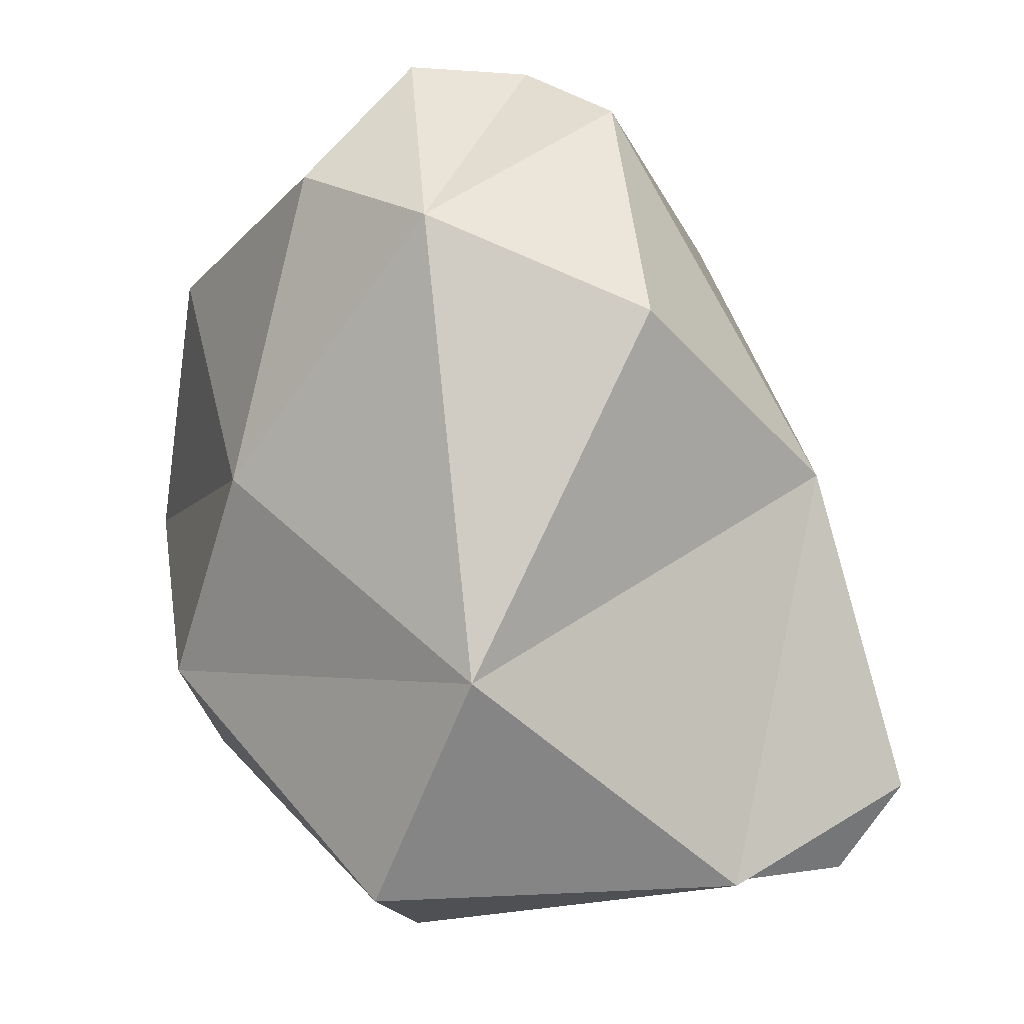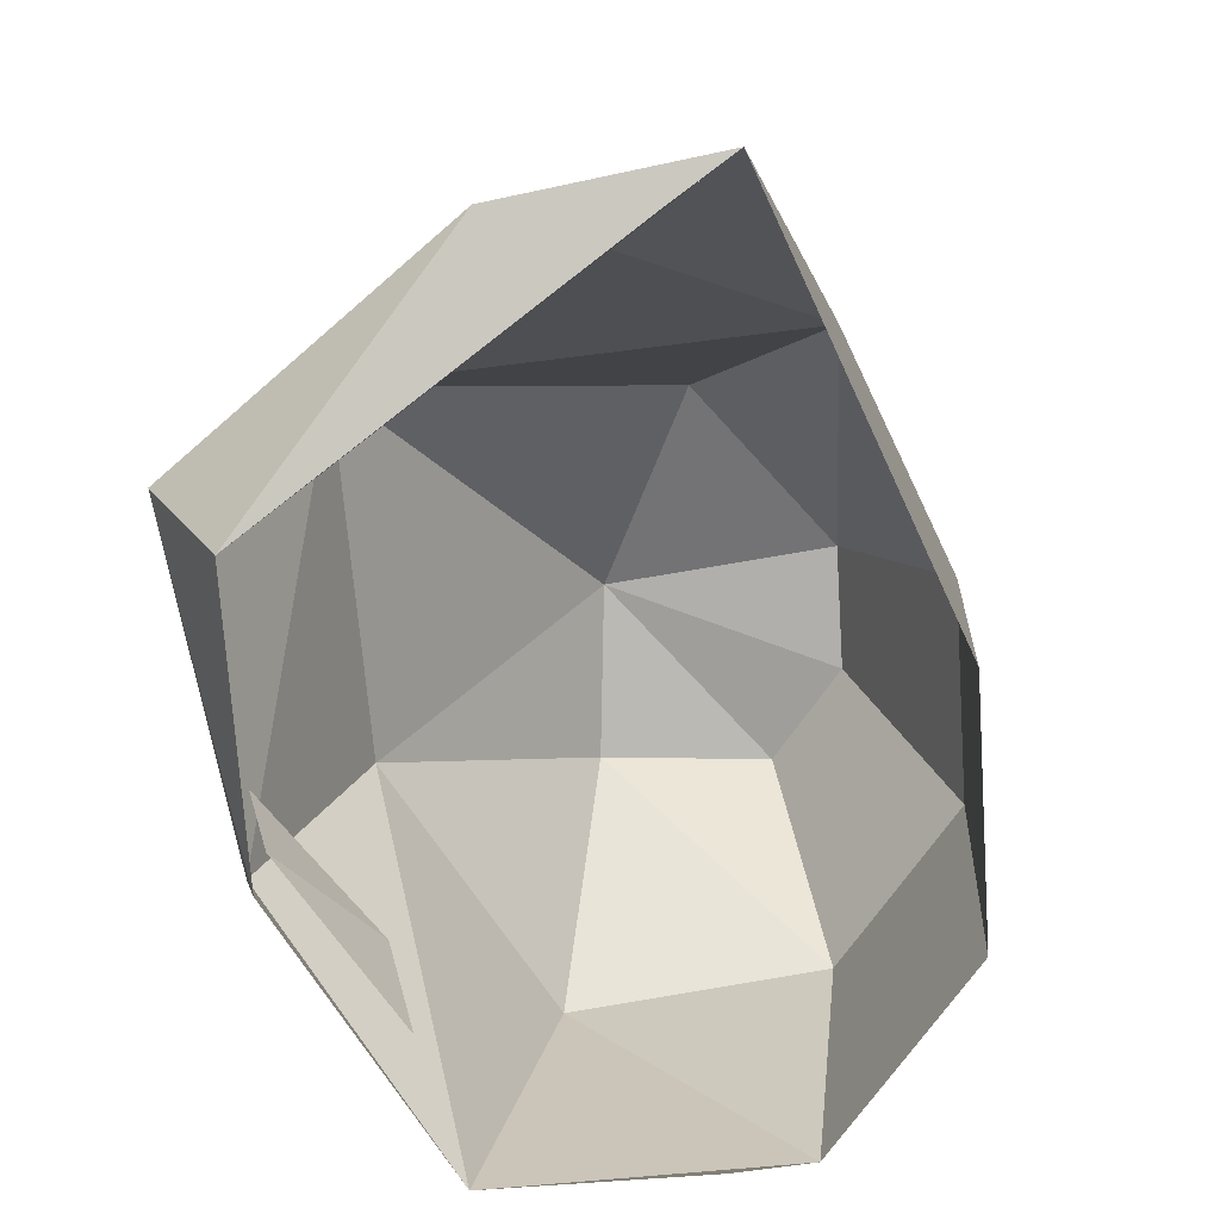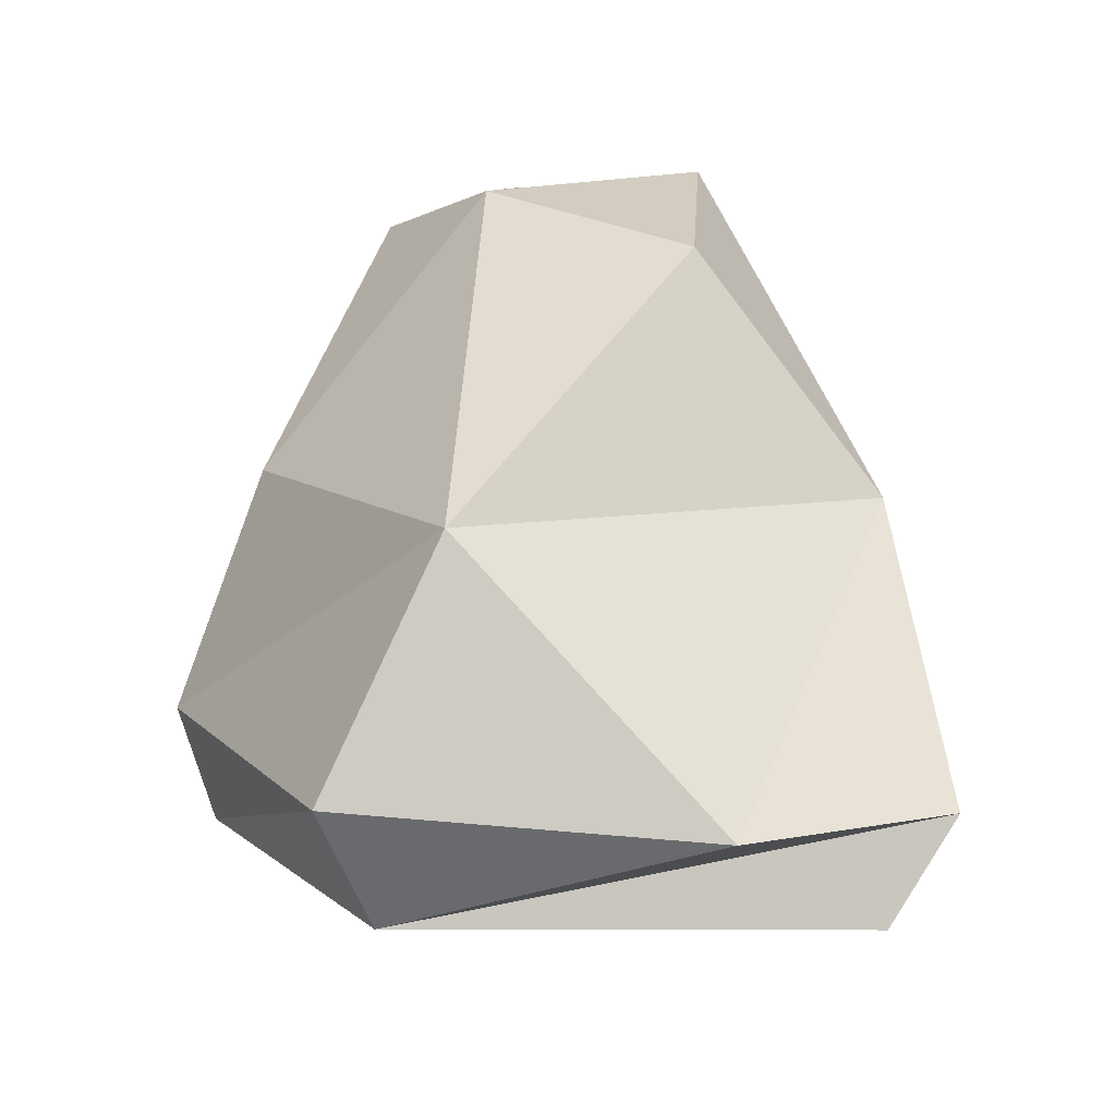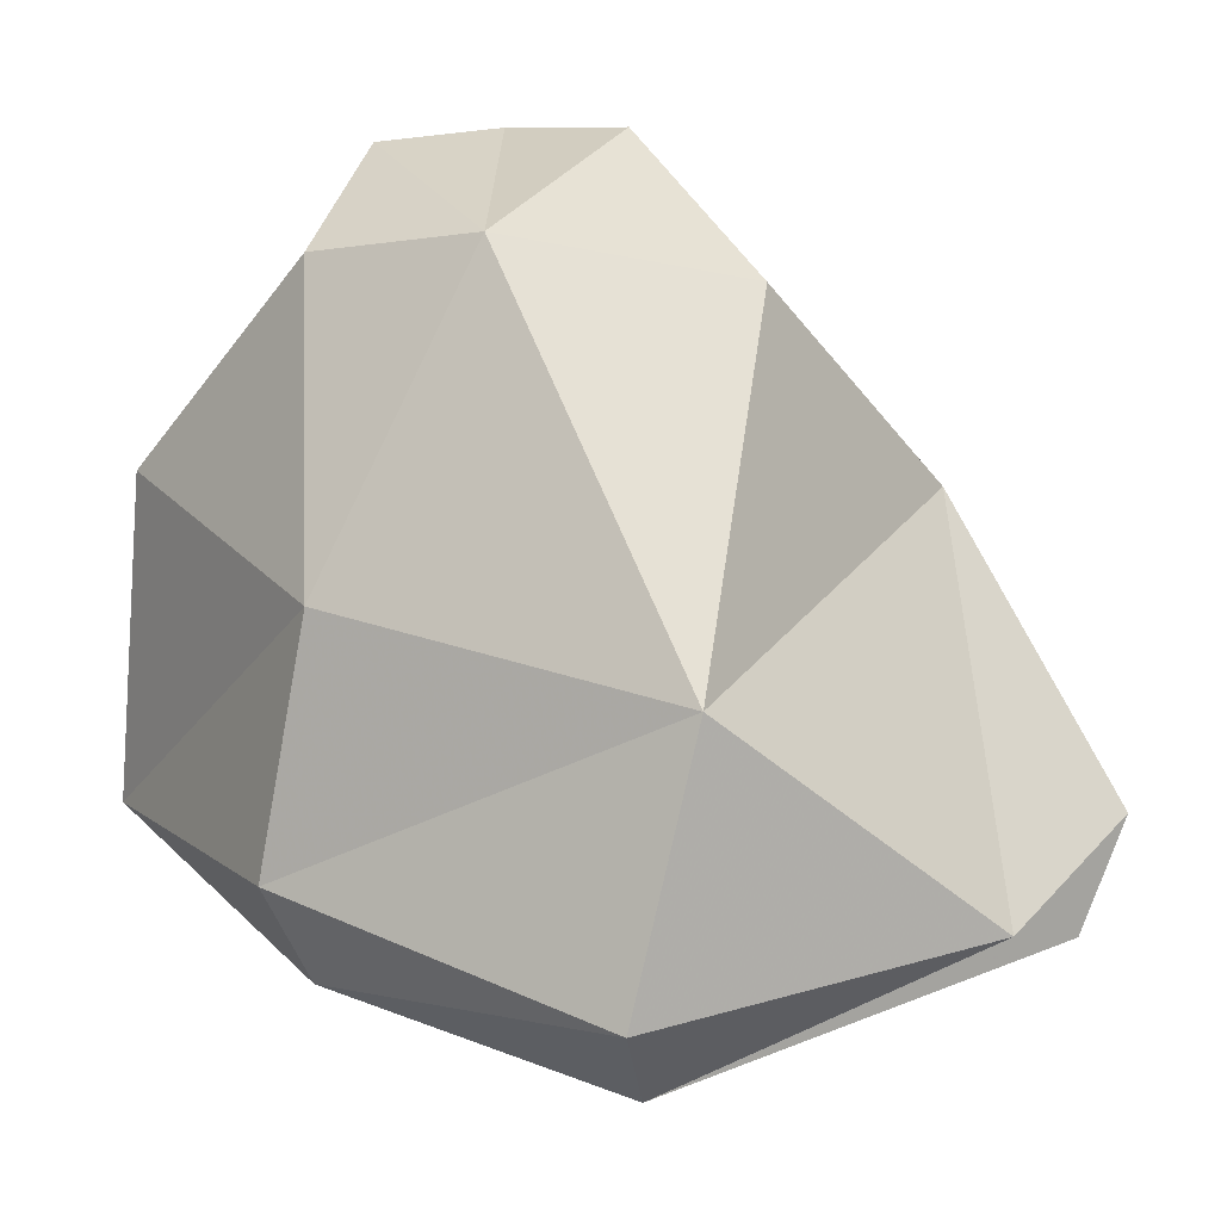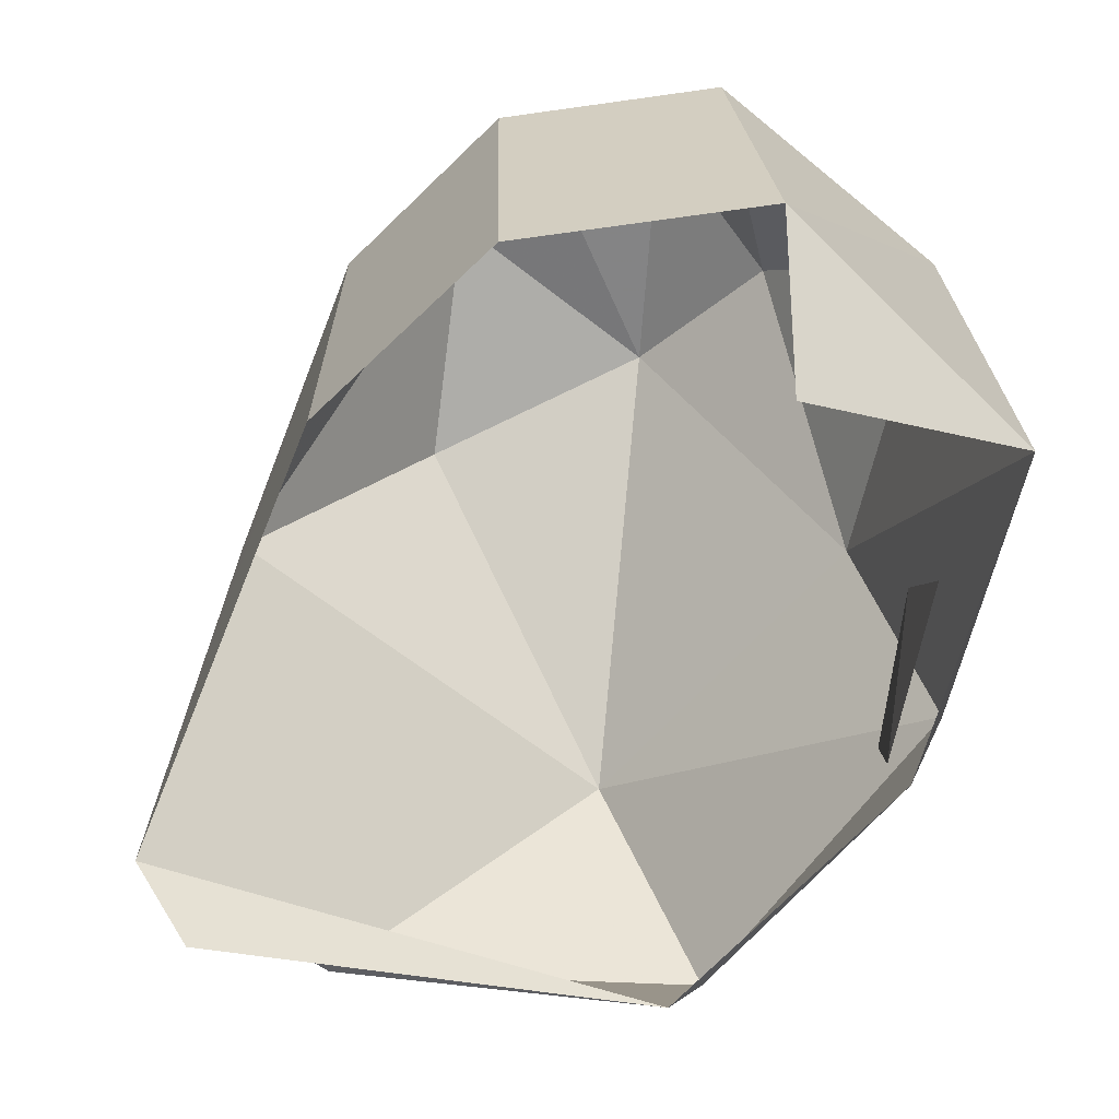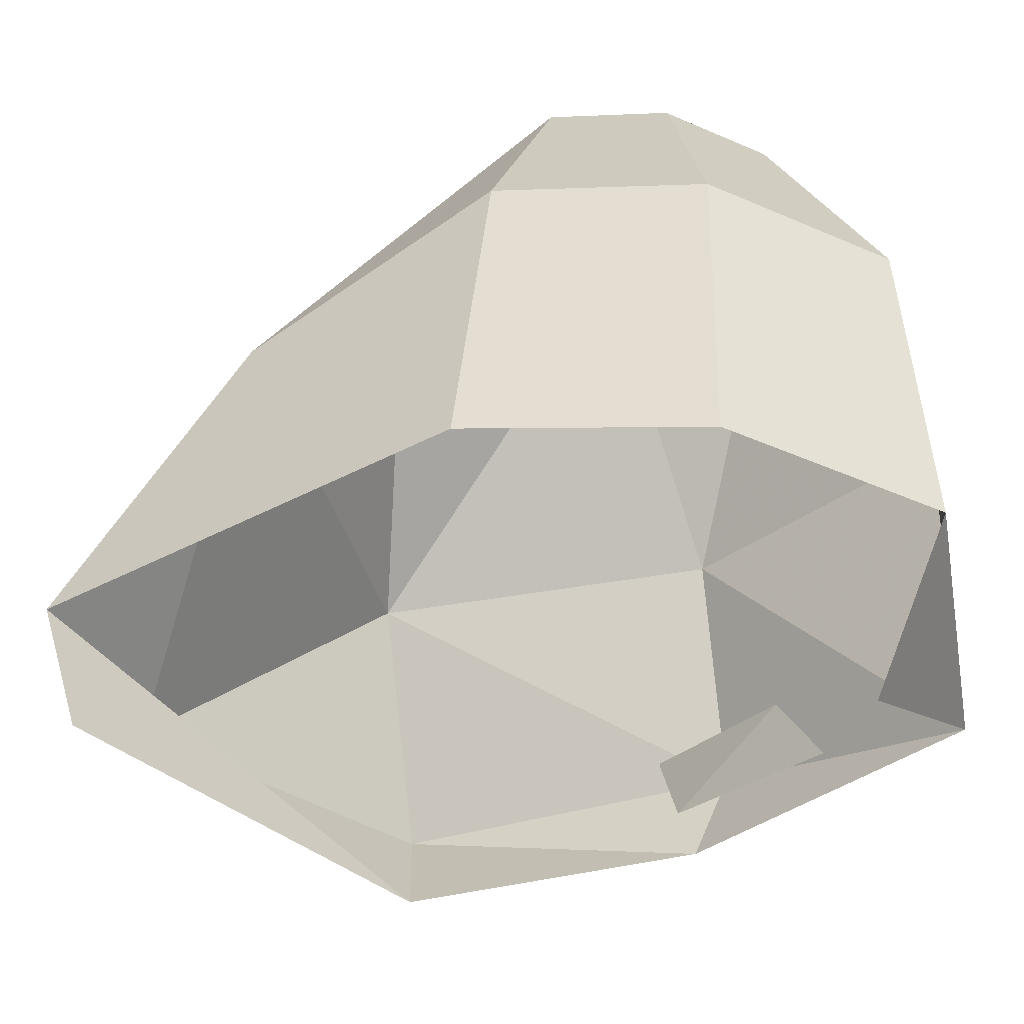
<metadata>
{"format":"obj","ext":"obj","renderer":"f3d","projection":"perspective","resolution":1024,"background":"white","views":[{"elev":46.5,"azim":-78.0,"up":"+Y"},{"elev":-68.2,"azim":-31.0,"up":"+Y"},{"elev":11.2,"azim":-66.7,"up":"+Y"},{"elev":30.6,"azim":-98.9,"up":"+Y"},{"elev":-64.4,"azim":102.5,"up":"+Y"},{"elev":-41.5,"azim":67.0,"up":"+Y"}]}
</metadata>
<code>
g polySurface474
v -99.84 -112.4 -110.1
v -36.02 -84 -132.6
v -15.48 -123.2 -143.9
v -113.3 -74.56 -107.8
v -176.1 -145.4 -0.8939
v -86.02 -97.39 210.9
v -105.2 -142.4 188.3
v -157.6 -98.55 144.1
v -205.5 -90.13 -11.99
v -98.42 -134.7 -117.7
v -97.07 -87.17 -136.5
v 35.31 -131.5 -188.6
v 0.9111 9.792 150.7
v -158.5 14.8 22.86
v -17.34 114 71.79
v 2.729 133.2 -33.16
v 98.23 -184.6 -102.8
v 150.2 -119.6 -113.2
v 35.31 -131.5 -188.6
v 65.46 9.651 -171.1
v 157.5 21.23 -97.57
v -61.78 13.96 -111.3
v -97.07 -87.17 -136.5
v -158.5 14.8 22.86
v -205.5 -90.13 -11.99
v 40.56 112.6 -99.21
v 112.1 127.5 -65.39
v 2.729 133.2 -33.16
v -86.02 -97.39 210.9
v 109.3 40.7 76.53
v 94.5 -97.11 87.86
v 0.9111 9.792 150.7
v 163.9 23.81 -3.66
v 157.5 -116.6 -4.738
v 157.5 21.23 -97.57
v 150.2 -119.6 -113.2
v 84.25 138.7 35.12
v -17.34 114 71.79
v 115.8 129 -11.17
v 112.1 127.5 -65.39
v -17.34 114 71.79
v 2.729 133.2 -33.16
v 84.25 138.7 35.12
v 115.8 129 -11.17
v 112.1 127.5 -65.39
v 40.56 112.6 -99.21
g polySurface474_0
f 3 2 1
f 2 4 1
f 7 6 5
f 6 8 5
f 8 9 5
f 5 9 10
f 9 11 10
f 10 11 12
f 6 13 8
f 13 14 8
f 8 14 9
f 13 15 14
f 15 16 14
f 19 18 17
f 19 20 18
f 20 21 18
f 22 20 19
f 23 22 19
f 24 22 23
f 25 24 23
f 20 26 21
f 22 26 20
f 26 27 21
f 24 28 22
f 28 26 22
f 31 30 29
f 30 32 29
f 33 30 31
f 34 33 31
f 35 33 34
f 36 35 34
f 30 37 32
f 37 38 32
f 33 39 30
f 39 37 30
f 35 40 33
f 40 39 33
f 43 42 41
f 44 42 43
f 45 42 44
f 46 42 45

</code>
